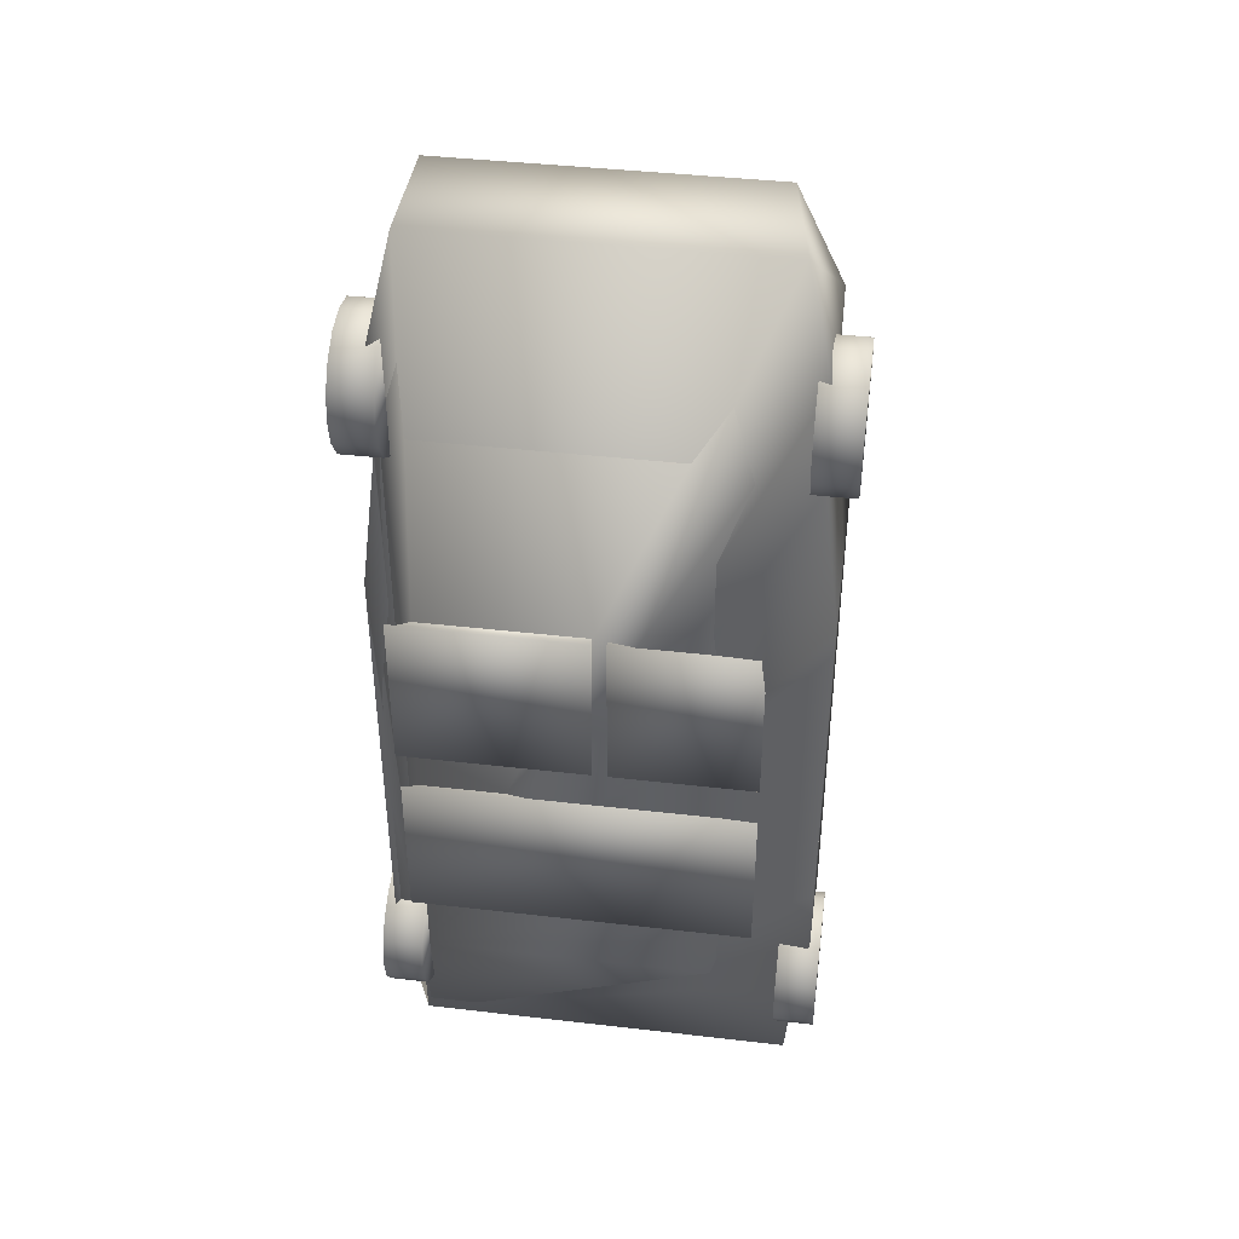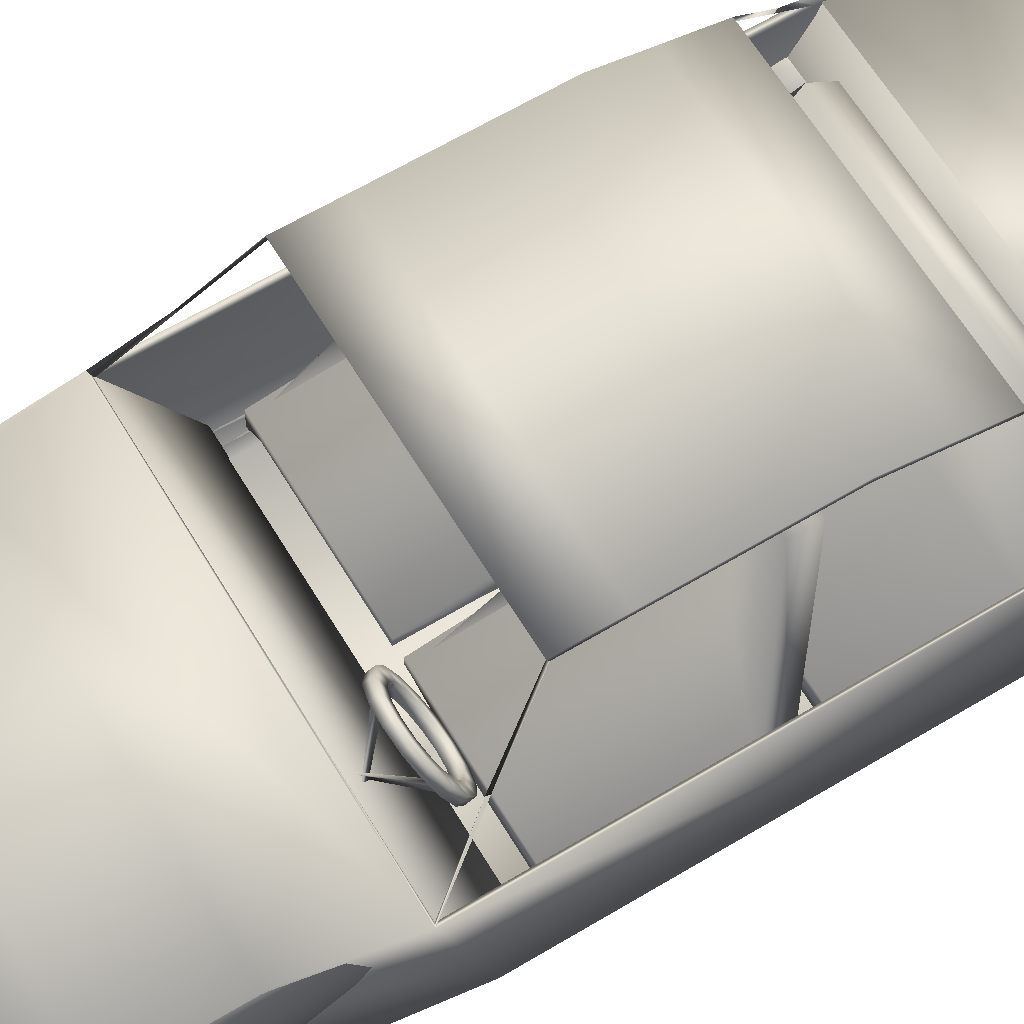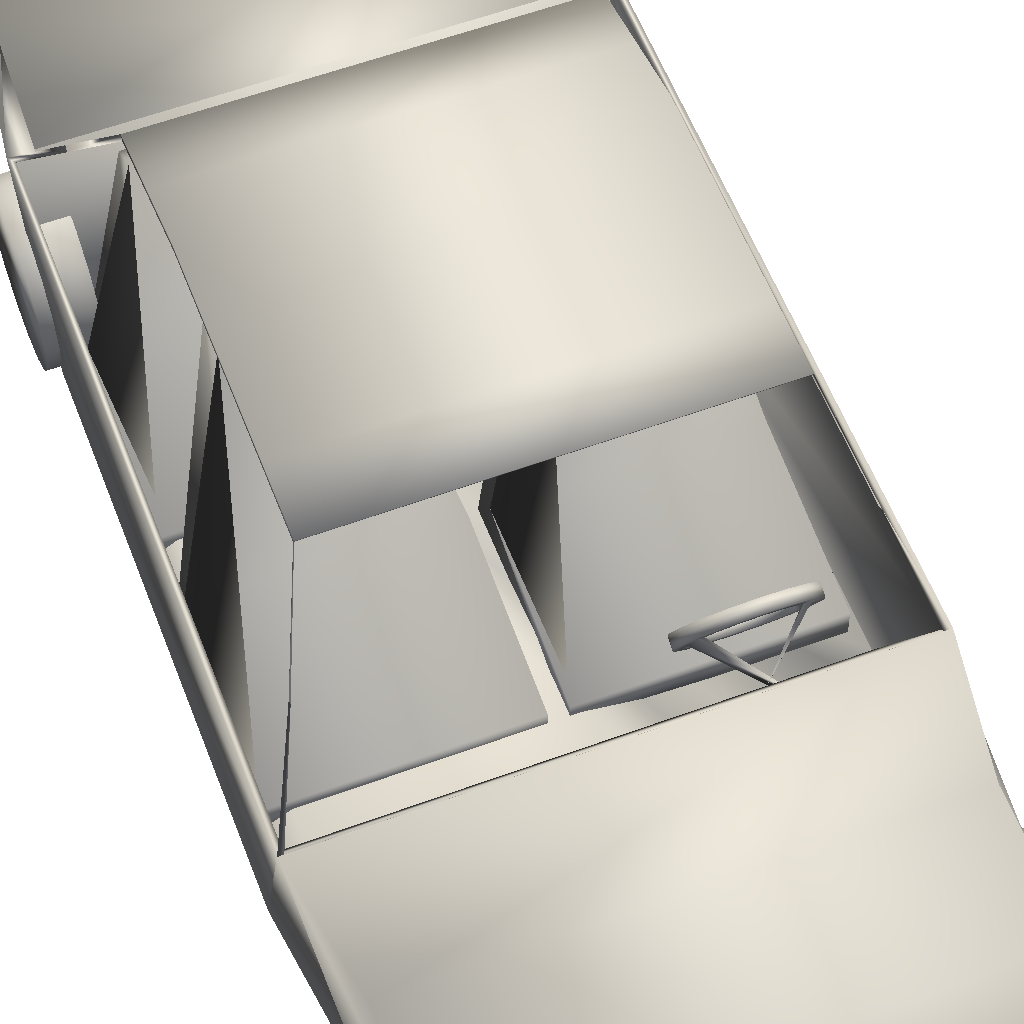
<metadata>
{"format":"obj","ext":"obj","renderer":"f3d","projection":"perspective","resolution":1024,"background":"white","views":[{"elev":41.4,"azim":8.0,"up":"+Z"},{"elev":64.1,"azim":58.9,"up":"+Y"},{"elev":58.0,"azim":-20.9,"up":"+Y"}]}
</metadata>
<code>
o WheelRR
v -0.8812 0.223 -1.487
v -0.8812 0.2024 -1.383
v -0.8812 0.1437 -1.295
v -0.8812 0.05586 -1.237
v -0.8812 -0.04777 -1.216
v -0.8812 -0.1514 -1.237
v -0.8812 -0.2393 -1.295
v -0.8812 -0.298 -1.383
v -0.8812 -0.3186 -1.487
v -0.8812 -0.298 -1.59
v -0.8812 -0.2393 -1.678
v -0.8812 -0.1514 -1.737
v -0.8812 -0.04777 -1.758
v -0.8812 0.05586 -1.737
v -0.8812 0.1437 -1.678
v -0.8812 0.2024 -1.59
v -0.7188 0.223 -1.487
v -0.7188 0.2024 -1.383
v -0.7188 0.1437 -1.295
v -0.7188 0.05586 -1.237
v -0.7188 -0.04777 -1.216
v -0.7188 -0.1514 -1.237
v -0.7188 -0.2393 -1.295
v -0.7188 -0.298 -1.383
v -0.7188 -0.3186 -1.487
v -0.7188 -0.298 -1.59
v -0.7188 -0.2393 -1.678
v -0.7188 -0.1514 -1.737
v -0.7188 -0.04777 -1.758
v -0.7188 0.05586 -1.737
v -0.7188 0.1437 -1.678
v -0.7188 0.2024 -1.59
g WheelRR_default
f 1 16 15 14 13 12 11 10 9 8 7 6 5 4 3 2
f 1 17 32 16
f 2 18 17 1
f 3 19 18 2
f 4 20 19 3
f 5 21 20 4
f 6 22 21 5
f 7 23 22 6
f 8 24 23 7
f 9 25 24 8
f 10 26 25 9
f 11 27 26 10
f 12 28 27 11
f 13 29 28 12
f 14 30 29 13
f 15 31 30 14
f 16 32 31 15
f 18 19 20 21 22 23 24 25 26 27 28 29 30 31 32 17
o WheelRL
v 0.7188 0.223 -1.487
v 0.7188 0.2024 -1.383
v 0.7188 0.1437 -1.295
v 0.7188 0.05586 -1.237
v 0.7188 -0.04777 -1.216
v 0.7188 -0.1514 -1.237
v 0.7188 -0.2393 -1.295
v 0.7188 -0.298 -1.383
v 0.7188 -0.3186 -1.487
v 0.7188 -0.298 -1.59
v 0.7188 -0.2393 -1.678
v 0.7188 -0.1514 -1.737
v 0.7188 -0.04777 -1.758
v 0.7188 0.05586 -1.737
v 0.7188 0.1437 -1.678
v 0.7188 0.2024 -1.59
v 0.8812 0.223 -1.487
v 0.8812 0.2024 -1.383
v 0.8812 0.1437 -1.295
v 0.8812 0.05586 -1.237
v 0.8812 -0.04777 -1.216
v 0.8812 -0.1514 -1.237
v 0.8812 -0.2393 -1.295
v 0.8812 -0.298 -1.383
v 0.8812 -0.3186 -1.487
v 0.8812 -0.298 -1.59
v 0.8812 -0.2393 -1.678
v 0.8812 -0.1514 -1.737
v 0.8812 -0.04777 -1.758
v 0.8812 0.05586 -1.737
v 0.8812 0.1437 -1.678
v 0.8812 0.2024 -1.59
g WheelRL_default
f 33 48 47 46 45 44 43 42 41 40 39 38 37 36 35 34
f 33 49 64 48
f 34 50 49 33
f 35 51 50 34
f 36 52 51 35
f 37 53 52 36
f 38 54 53 37
f 39 55 54 38
f 40 56 55 39
f 41 57 56 40
f 42 58 57 41
f 43 59 58 42
f 44 60 59 43
f 45 61 60 44
f 46 62 61 45
f 47 63 62 46
f 48 64 63 47
f 50 51 52 53 54 55 56 57 58 59 60 61 62 63 64 49
o WheelFR
v -0.8812 0.223 1.254
v -0.8812 0.2024 1.357
v -0.8812 0.1437 1.445
v -0.8812 0.05586 1.504
v -0.8812 -0.04777 1.524
v -0.8812 -0.1514 1.504
v -0.8812 -0.2393 1.445
v -0.8812 -0.298 1.357
v -0.8812 -0.3186 1.254
v -0.8812 -0.298 1.15
v -0.8812 -0.2393 1.062
v -0.8812 -0.1514 1.003
v -0.8812 -0.04777 0.9827
v -0.8812 0.05586 1.003
v -0.8812 0.1437 1.062
v -0.8812 0.2024 1.15
v -0.7188 0.223 1.254
v -0.7188 0.2024 1.357
v -0.7188 0.1437 1.445
v -0.7188 0.05586 1.504
v -0.7188 -0.04777 1.524
v -0.7188 -0.1514 1.504
v -0.7188 -0.2393 1.445
v -0.7188 -0.298 1.357
v -0.7188 -0.3186 1.254
v -0.7188 -0.298 1.15
v -0.7188 -0.2393 1.062
v -0.7188 -0.1514 1.003
v -0.7188 -0.04777 0.9827
v -0.7188 0.05586 1.003
v -0.7188 0.1437 1.062
v -0.7188 0.2024 1.15
g WheelFR_default
f 65 80 79 78 77 76 75 74 73 72 71 70 69 68 67 66
f 65 81 96 80
f 66 82 81 65
f 67 83 82 66
f 68 84 83 67
f 69 85 84 68
f 70 86 85 69
f 71 87 86 70
f 72 88 87 71
f 73 89 88 72
f 74 90 89 73
f 75 91 90 74
f 76 92 91 75
f 77 93 92 76
f 78 94 93 77
f 79 95 94 78
f 80 96 95 79
f 82 83 84 85 86 87 88 89 90 91 92 93 94 95 96 81
o WheelFL
v 0.7188 0.223 1.254
v 0.7188 0.2024 1.357
v 0.7188 0.1437 1.445
v 0.7188 0.05586 1.504
v 0.7188 -0.04777 1.524
v 0.7188 -0.1514 1.504
v 0.7188 -0.2393 1.445
v 0.7188 -0.298 1.357
v 0.7188 -0.3186 1.254
v 0.7188 -0.298 1.15
v 0.7188 -0.2393 1.062
v 0.7188 -0.1514 1.003
v 0.7188 -0.04777 0.9827
v 0.7188 0.05586 1.003
v 0.7188 0.1437 1.062
v 0.7188 0.2024 1.15
v 0.8812 0.223 1.254
v 0.8812 0.2024 1.357
v 0.8812 0.1437 1.445
v 0.8812 0.05586 1.504
v 0.8812 -0.04777 1.524
v 0.8812 -0.1514 1.504
v 0.8812 -0.2393 1.445
v 0.8812 -0.298 1.357
v 0.8812 -0.3186 1.254
v 0.8812 -0.298 1.15
v 0.8812 -0.2393 1.062
v 0.8812 -0.1514 1.003
v 0.8812 -0.04777 0.9827
v 0.8812 0.05586 1.003
v 0.8812 0.1437 1.062
v 0.8812 0.2024 1.15
g WheelFL_default
f 97 112 111 110 109 108 107 106 105 104 103 102 101 100 99 98
f 97 113 128 112
f 98 114 113 97
f 99 115 114 98
f 100 116 115 99
f 101 117 116 100
f 102 118 117 101
f 103 119 118 102
f 104 120 119 103
f 105 121 120 104
f 106 122 121 105
f 107 123 122 106
f 108 124 123 107
f 109 125 124 108
f 110 126 125 109
f 111 127 126 110
f 112 128 127 111
f 114 115 116 117 118 119 120 121 122 123 124 125 126 127 128 113
o SeatBack
v -0.7809 -0.1811 -1.252
v -0.7809 -0.1811 -0.5872
v -0.5729 0.4484 -1.404
v 0.7695 -0.1811 -1.252
v 0.7695 -0.1811 -0.5872
v 0.5615 0.4484 -1.404
v -0.5729 0.5269 -1.296
v 0.5615 0.5269 -1.296
v -0.7809 0.01024 -1.151
v 0.7695 0.01024 -1.151
v -0.7809 -0.08544 -0.5902
v 0.7695 -0.08544 -0.5902
g SeatBack_default
f 129 132 133 130
f 130 133 140 139
f 130 139 137 135 131 129
f 131 134 132 129
f 132 134 136 138 140 133
f 135 136 134 131
f 137 139 140 138
f 138 136 135 137
o SeatFR
v -0.7918 -0.1811 -0.4172
v -0.7918 -0.1811 0.2477
v -0.5918 0.8431 -0.5693
v -0.03177 -0.1811 -0.4172
v -0.03177 -0.1811 0.2477
v -0.2318 0.8431 -0.5693
v -0.5918 0.8431 -0.4615
v -0.2318 0.8431 -0.4615
v -0.7918 0.01024 -0.316
v -0.03177 0.01024 -0.316
v -0.7918 -0.08544 0.2447
v -0.03177 -0.08544 0.2447
g SeatFR_default
f 141 144 145 142
f 142 145 152 151
f 142 151 149 147 143 141
f 143 146 144 141
f 144 146 148 150 152 145
f 147 148 146 143
f 149 151 152 150
f 150 148 147 149
o SeatFL
v 0.02722 -0.1811 -0.4172
v 0.02722 -0.1811 0.2477
v 0.2272 0.8431 -0.5693
v 0.7872 -0.1811 -0.4172
v 0.7872 -0.1811 0.2477
v 0.5872 0.8431 -0.5693
v 0.2272 0.8431 -0.4615
v 0.5872 0.8431 -0.4615
v 0.02722 0.01024 -0.316
v 0.7872 0.01024 -0.316
v 0.02722 -0.08544 0.2447
v 0.7872 -0.08544 0.2447
g SeatFL_default
f 153 156 157 154
f 154 157 164 163
f 154 163 161 159 155 153
f 155 158 156 153
f 156 158 160 162 164 157
f 159 160 158 155
f 161 163 164 162
f 162 160 159 161
o PanelBack
v -0.825 -0.1438 -1.266
v -0.825 -0.1287 -1.254
v -0.825 0.3904 -1.541
v -0.825 0.4055 -1.53
v 0.825 -0.1438 -1.266
v 0.825 -0.1287 -1.254
v 0.825 0.3904 -1.541
v 0.825 0.4055 -1.53
g PanelBack_default
f 165 169 170 166
f 166 168 167 165
f 166 170 172 168
f 167 171 169 165
f 168 172 171 167
f 169 171 172 170
o PanelFront
v -0.825 -0.1369 0.3373
v -0.825 -0.1374 0.3563
v -0.825 0.399 0.6096
v -0.825 0.3986 0.6286
v 0.825 -0.1369 0.3373
v 0.825 -0.1374 0.3563
v 0.825 0.399 0.6096
v 0.825 0.3986 0.6286
g PanelFront_default
f 173 177 178 174
f 174 176 175 173
f 174 178 180 176
f 175 179 177 173
f 176 180 179 175
f 177 179 180 178
o StearingWheel
v 0.5989 0.3989 0.3908
v 0.5841 0.467 0.4205
v 0.542 0.5247 0.4458
v 0.479 0.5633 0.4626
v 0.4047 0.5768 0.4685
v 0.3304 0.5633 0.4626
v 0.2674 0.5247 0.4458
v 0.2253 0.467 0.4205
v 0.2105 0.3989 0.3908
v 0.2253 0.3308 0.3611
v 0.2674 0.273 0.3359
v 0.3304 0.2344 0.3191
v 0.4047 0.2209 0.3131
v 0.479 0.2344 0.3191
v 0.542 0.273 0.3359
v 0.5841 0.3308 0.3611
v 0.5989 0.3833 0.4264
v 0.5841 0.4514 0.4561
v 0.542 0.5092 0.4813
v 0.479 0.5478 0.4982
v 0.4047 0.5613 0.5041
v 0.3304 0.5478 0.4982
v 0.2674 0.5092 0.4813
v 0.2253 0.4514 0.4561
v 0.2105 0.3833 0.4264
v 0.2253 0.3152 0.3967
v 0.2674 0.2575 0.3715
v 0.3304 0.2189 0.3547
v 0.4047 0.2054 0.3487
v 0.479 0.2189 0.3547
v 0.542 0.2575 0.3715
v 0.5841 0.3152 0.3967
v 0.5503 0.3989 0.3908
v 0.5392 0.45 0.4131
v 0.5077 0.4933 0.432
v 0.4604 0.5222 0.4446
v 0.4047 0.5323 0.4491
v 0.349 0.5222 0.4446
v 0.3017 0.4933 0.432
v 0.2701 0.45 0.4131
v 0.2591 0.3989 0.3908
v 0.2701 0.3478 0.3685
v 0.3017 0.3045 0.3496
v 0.349 0.2756 0.337
v 0.4047 0.2654 0.3326
v 0.4604 0.2756 0.337
v 0.5077 0.3045 0.3496
v 0.5392 0.3478 0.3685
v 0.4016 0.2955 0.5536
v 0.3905 0.3466 0.5759
v 0.5077 0.4777 0.4676
v 0.4604 0.5067 0.4802
v 0.4047 0.5168 0.4847
v 0.349 0.5067 0.4802
v 0.3017 0.4777 0.4676
v 0.4189 0.3466 0.5759
v 0.4078 0.2955 0.5536
v 0.2701 0.3323 0.4041
v 0.3017 0.289 0.3852
v 0.349 0.26 0.3726
v 0.4047 0.2499 0.3682
v 0.4604 0.26 0.3726
v 0.5077 0.289 0.3852
v 0.5392 0.3323 0.4041
v 0.5633 0.3833 0.4264
v 0.5478 0.3717 0.4213
v 0.5503 0.3885 0.4146
v 0.5512 0.439 0.4507
v 0.532 0.4443 0.453
v 0.5392 0.4396 0.4368
v 0.2582 0.439 0.4507
v 0.2773 0.4443 0.453
v 0.2701 0.4396 0.4368
v 0.2461 0.3833 0.4264
v 0.2616 0.3717 0.4213
v 0.2591 0.3885 0.4146
g StearingWheel_default
f 181 197 212 196
f 181 213 214 182
f 182 198 197 181
f 182 214 215 183
f 183 199 198 182
f 183 215 216 184
f 184 200 199 183
f 184 216 217 185
f 185 201 200 184
f 185 217 218 186
f 186 202 201 185
f 186 218 219 187
f 187 203 202 186
f 187 219 220 188
f 188 204 203 187
f 188 220 221 189
f 189 205 204 188
f 189 221 222 190
f 190 206 205 189
f 190 222 223 191
f 191 207 206 190
f 191 223 224 192
f 192 208 207 191
f 192 224 225 193
f 193 209 208 192
f 193 225 226 194
f 194 210 209 193
f 194 226 227 195
f 195 211 210 194
f 195 227 228 196
f 196 212 211 195
f 196 228 213 181
f 197 245 246 244 212
f 198 248 245 197
f 199 231 249 248 198
f 200 232 231 199
f 201 233 232 200
f 202 234 233 201
f 203 235 234 202
f 204 251 252 235 203
f 205 254 251 204
f 206 238 255 254 205
f 207 239 238 206
f 208 240 239 207
f 209 241 240 208
f 210 242 241 209
f 211 243 242 210
f 212 244 243 211
f 213 247 250 214
f 214 250 249 231 215
f 215 231 232 216
f 216 232 233 217
f 217 233 234 218
f 218 234 235 219
f 219 235 252 253 220
f 220 253 256 221
f 221 256 255 238 222
f 222 238 239 223
f 223 239 240 224
f 224 240 241 225
f 225 241 242 226
f 226 242 243 227
f 227 243 244 228
f 228 244 246 247 213
f 229 245 248 230
f 229 247 246
f 230 248 249
f 230 250 247 229
f 236 251 254 237
f 236 252 251
f 236 253 252
f 237 254 255
f 237 256 253 236
f 246 245 229
f 249 250 230
f 255 256 237
o Body
v -0.7486 0.396 -1.927
v -0.6486 0.3025 1.884
v -0.7486 -0.1205 -1.927
v -0.6486 -0.1205 1.884
v 0.7474 0.396 -1.927
v 0.5726 0.3025 1.884
v 0.7474 -0.1205 -1.927
v 0.6474 -0.1205 1.884
v -0.8234 0.396 -1.503
v -0.6234 0.9024 -1.08
v -0.6234 0.9959 -0.6564
v -0.6234 0.9959 -0.2331
v -0.6234 0.9959 0.1903
v -0.8234 0.396 0.6136
v -0.7486 0.396 1.037
v -0.7486 0.396 1.46
v 0.8222 0.396 -1.503
v 0.6222 0.9024 -1.08
v 0.6222 0.9959 -0.6564
v 0.6222 0.9959 -0.2331
v 0.6222 0.9959 0.1903
v 0.8222 0.396 0.6136
v 0.7474 0.396 1.037
v 0.7474 0.396 1.46
v -0.7486 -0.1739 -1.503
v -0.8234 -0.1739 -1.248
v -0.8234 -0.1739 -0.6564
v -0.8234 -0.1739 -0.2331
v -0.8234 -0.1739 0.1903
v -0.8234 -0.1739 0.4565
v -0.7486 -0.1739 1.037
v -0.7486 -0.1739 1.46
v 0.7474 -0.1739 -1.503
v 0.8222 -0.1739 -1.248
v 0.8222 -0.1739 -0.6564
v 0.8222 -0.1739 -0.2331
v 0.8222 -0.1739 0.1903
v 0.8222 -0.1739 0.4565
v 0.7474 -0.1739 1.037
v 0.7474 -0.1739 1.46
v -0.7234 0.6492 -1.291
v -0.6234 0.9492 -0.8681
v -0.6234 0.9959 -0.4448
v -0.6234 0.9959 -0.02141
v -0.7234 0.696 0.402
v 0.7222 0.6492 -1.291
v 0.6222 0.9492 -0.8681
v 0.6222 0.9959 -0.4448
v 0.6222 0.9959 -0.02141
v 0.7222 0.696 0.402
v -0.8234 -0.1739 -0.4448
v -0.8234 -0.1739 -0.02141
v -0.8234 -0.1739 0.3234
v 0.8222 -0.1739 -0.9521
v 0.8222 -0.1739 -0.4448
v 0.8222 -0.1739 -0.02141
v 0.8222 -0.1739 0.3234
v 0.8222 0.111 0.5351
v 0.8222 0.111 -1.375
v -0.8234 0.111 0.5351
v -0.7674 0.4074 -2.08
v -0.6642 0.3183 1.903
v -0.7652 -0.1085 -2
v -0.6642 -0.1401 1.903
v 0.7661 0.4074 -2.08
v 0.5857 0.3183 1.903
v 0.764 -0.1085 -2
v 0.6631 -0.1401 1.903
v -0.8431 0.4125 -1.514
v -0.6234 0.921 -1.087
v -0.6234 1.016 -0.6586
v -0.6234 1.016 -0.2331
v -0.6234 1.016 0.2005
v -0.8431 0.4157 0.6238
v -0.7684 0.4157 1.039
v -0.7684 0.4157 1.462
v 0.8418 0.4125 -1.514
v 0.6222 0.921 -1.087
v 0.6222 1.016 -0.6586
v 0.6222 1.016 -0.2331
v 0.6222 1.016 0.2005
v 0.8418 0.4157 0.6238
v 0.7672 0.4157 1.039
v 0.7671 0.4157 1.462
v -0.7672 -0.1936 -1.501
v -0.8431 -0.1936 -1.242
v -0.8431 -0.1936 -0.6565
v -0.8431 -0.1936 -0.2331
v -0.8431 -0.1936 0.1903
v -0.8431 -0.1936 0.4546
v -0.768 -0.1936 1.039
v -0.7678 -0.1936 1.465
v 0.766 -0.1936 -1.501
v 0.8418 -0.1936 -1.242
v 0.8418 -0.1936 -0.6565
v 0.8418 -0.1936 -0.2331
v 0.8418 -0.1936 0.1903
v 0.8418 -0.1936 0.4546
v 0.7668 -0.1936 1.039
v 0.766 -0.1936 1.471
v -0.7234 0.6663 -1.301
v -0.6234 0.9684 -0.8724
v -0.6234 1.016 -0.4448
v -0.6234 1.016 -0.02141
v -0.7234 0.7073 0.418
v 0.7222 0.6663 -1.301
v 0.6222 0.9684 -0.8724
v 0.6222 1.016 -0.4448
v 0.6222 1.016 -0.02141
v 0.7222 0.7073 0.418
v -0.8431 -0.1936 -0.9521
v -0.8431 -0.1936 -0.4448
v -0.8431 -0.1936 -0.02142
v -0.8431 -0.1936 0.3234
v 0.8418 -0.1936 -0.9521
v 0.8418 -0.1936 -0.4448
v 0.8418 -0.1936 -0.02142
v 0.8418 -0.1936 0.3234
v 0.8418 0.1109 0.5359
v 0.8418 0.1098 -1.378
v -0.8431 0.1109 0.5359
v -0.8431 0.1098 -1.378
v -0.7833 0.5394 -1.408
v 0.6722 0.7936 -1.194
g Body_default
f 257 325 379 265
f 258 262 264 260
f 258 272 280 262
f 259 263 261 257
f 260 288 272 258
f 261 263 289 273
f 261 333 325 257
f 262 280 296 264
f 265 281 259 257
f 265 325 330 270
f 265 379 357 297
f 266 274 303 298
f 266 326 334 274
f 266 326 357 297
f 267 275 304 299
f 267 327 358 298
f 268 276 305 300
f 268 328 359 299
f 269 329 360 300
f 269 329 361 301
f 270 278 279 280 272 271
f 270 330 338 278
f 270 330 361 301
f 271 272 288 287 286 316 270
f 273 333 362 302
f 273 362 333 261
f 274 334 363 303
f 274 334 380 302
f 275 335 364 304
f 276 336 365 305
f 277 337 329 269
f 277 337 366 306
f 278 314 294 295 296 280 279
f 278 338 333 273
f 278 338 366 306
f 281 265 282
f 281 282 283 307 284 308 285 309 286 287 288 260 264 296 295 294 313 293 312 292 311 291 310 290 289 263 259
f 282 265 270 316 286 309 285 308 284 307 283
f 290 315 273 289
f 297 357 326 266
f 297 357 379 325 265
f 298 303 275 267
f 298 358 326 266
f 299 304 276 268
f 299 359 327 267
f 300 305 277 269
f 300 360 328 268
f 301 361 329 269
f 301 361 330 270
f 302 362 380 334 274
f 302 380 362 273
f 303 363 335 275
f 304 364 336 276
f 305 365 337 277
f 306 366 337 277
f 306 366 338 278
f 310 291 311 292 312 293 313 294 314 278 273 315 290
f 317 319 341 325
f 317 321 323 319
f 318 332 348 320
f 319 323 349 350 371 351 372 352 373 353 374 354 355 356 324 320 348 347 346 370 345 369 344 368 343 367 342 341
f 320 324 322 318
f 322 340 332 318
f 324 356 340 322
f 325 333 321 317
f 327 335 363 358
f 328 336 364 359
f 329 337 365 360
f 330 377 346 347 348 332 331
f 331 332 340 339 338 330
f 333 349 323 321
f 339 340 356 355 354 375 338
f 342 378 325 341
f 349 333 376 350
f 350 376 333 338 375 354 374 353 373 352 372 351 371
f 358 363 334 326
f 359 364 335 327
f 360 365 336 328
f 367 343 368 344 369 345 370 346 377 330 325 378 342

</code>
